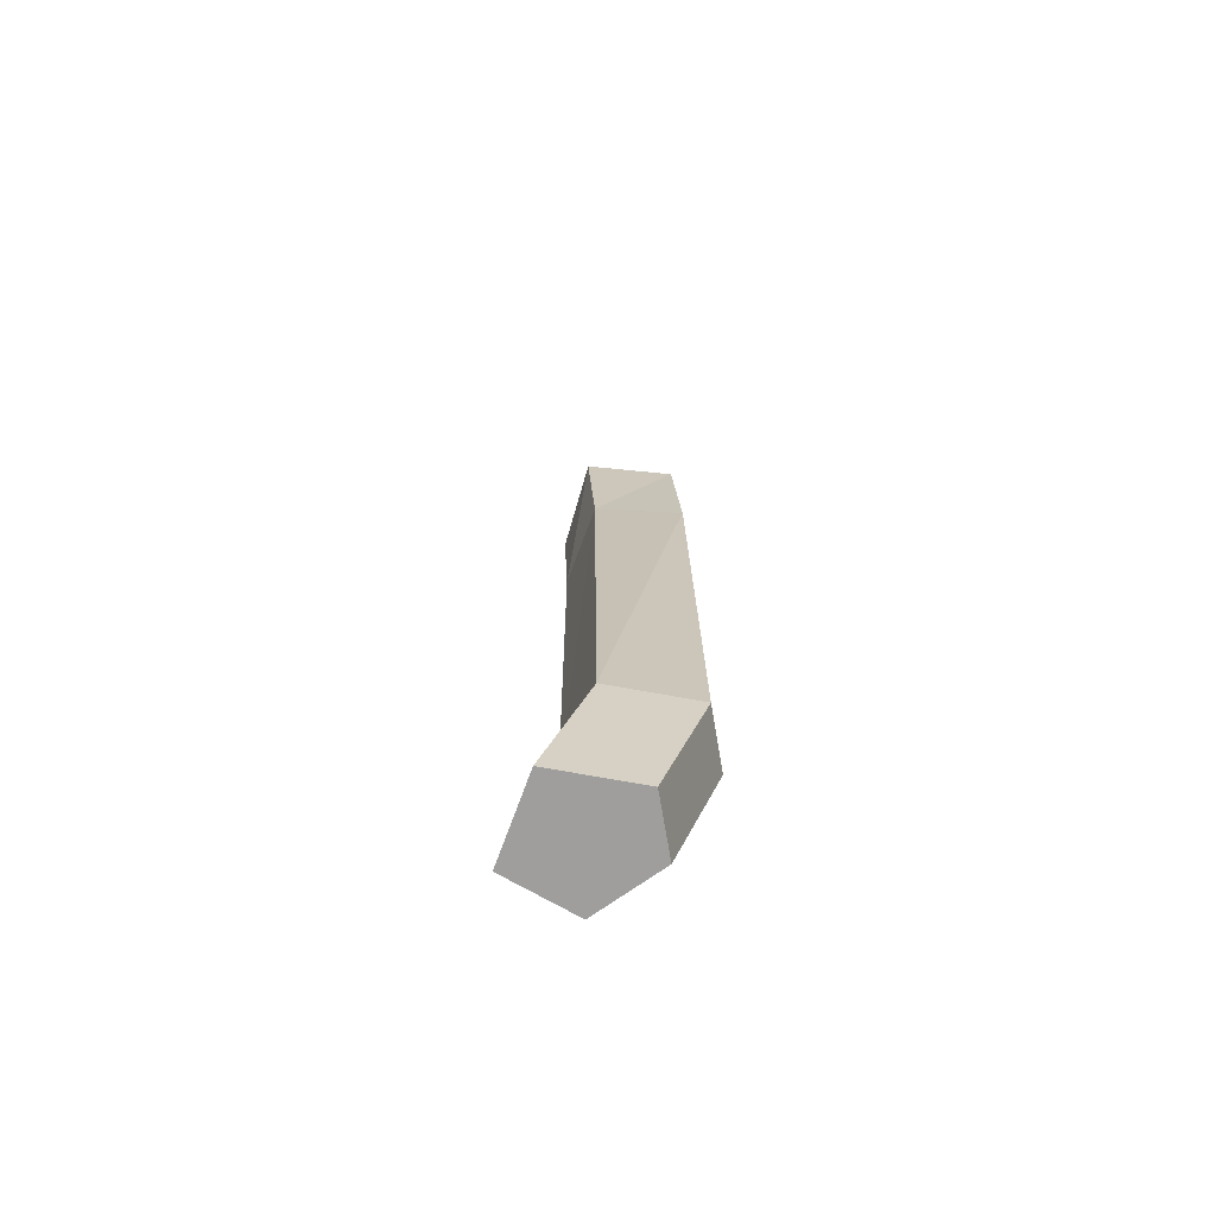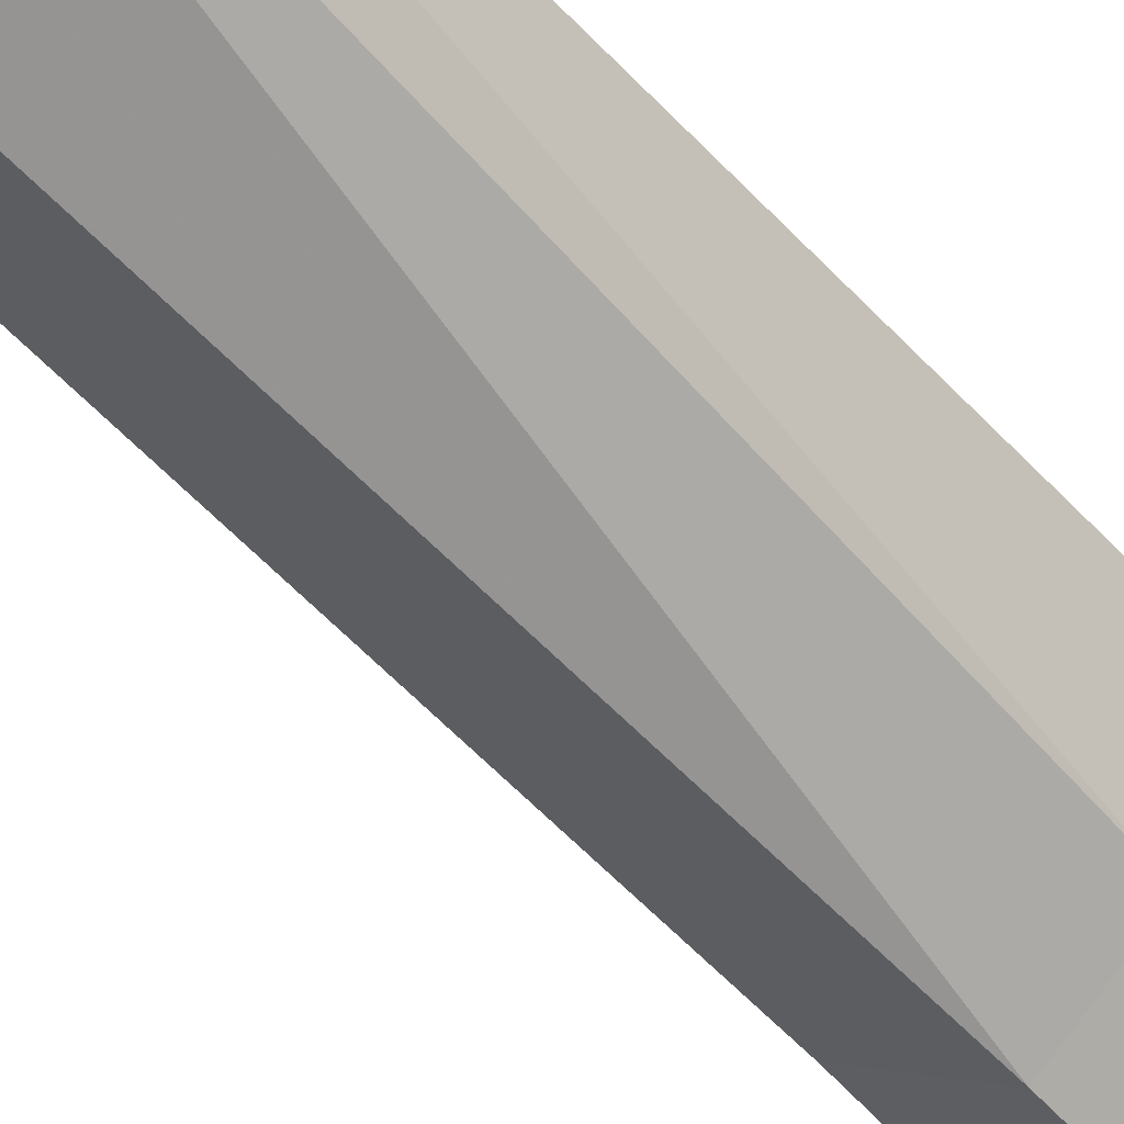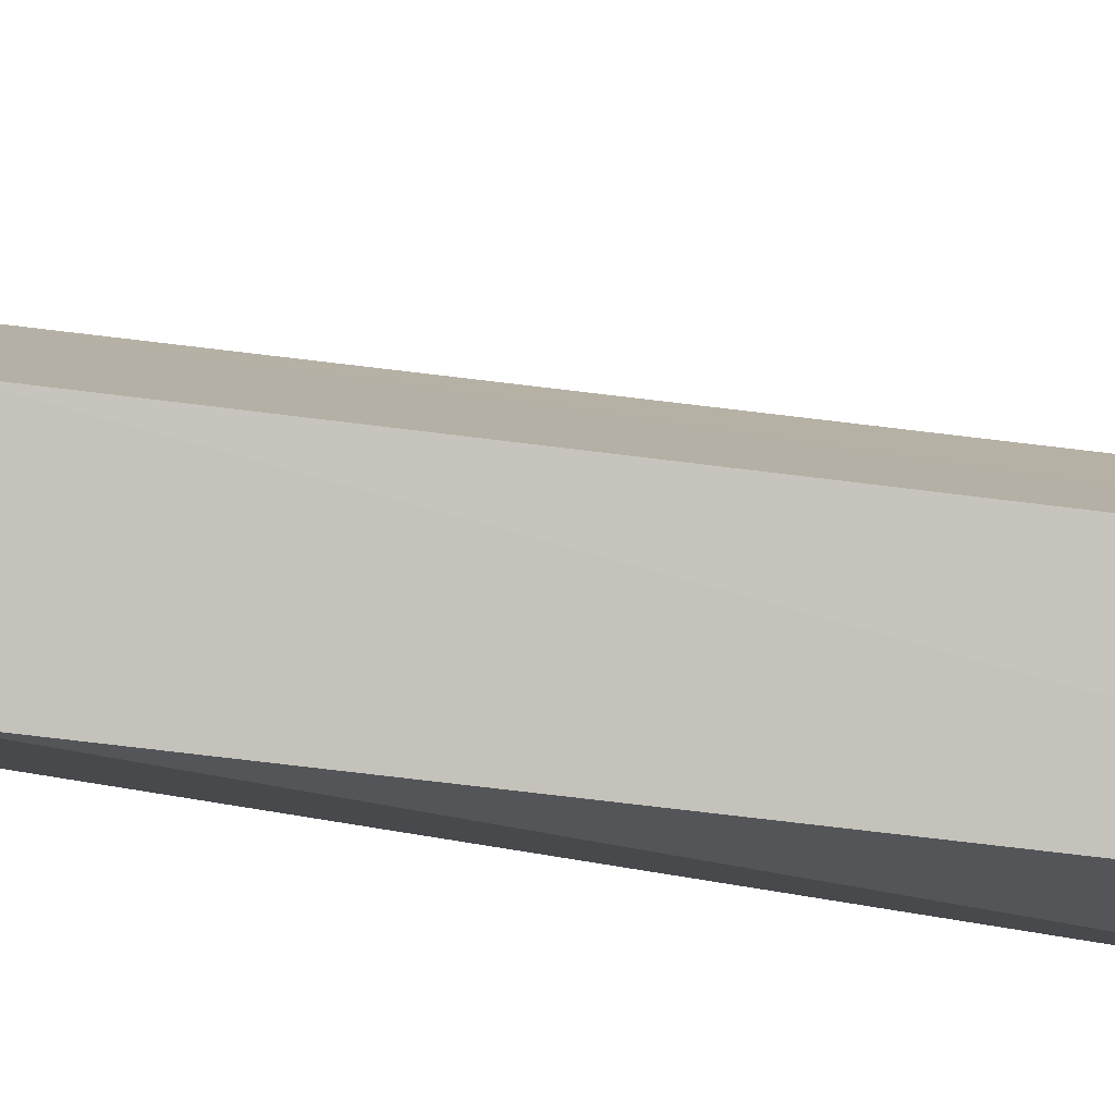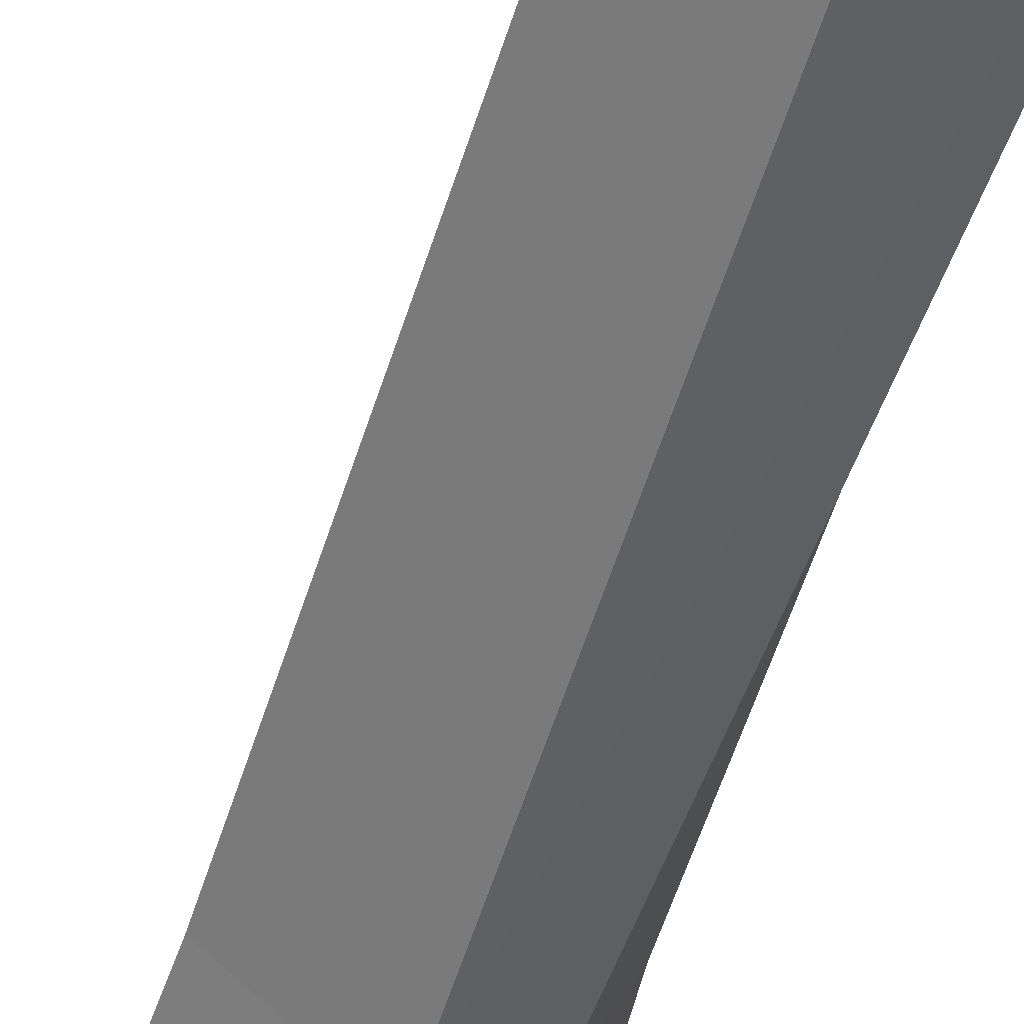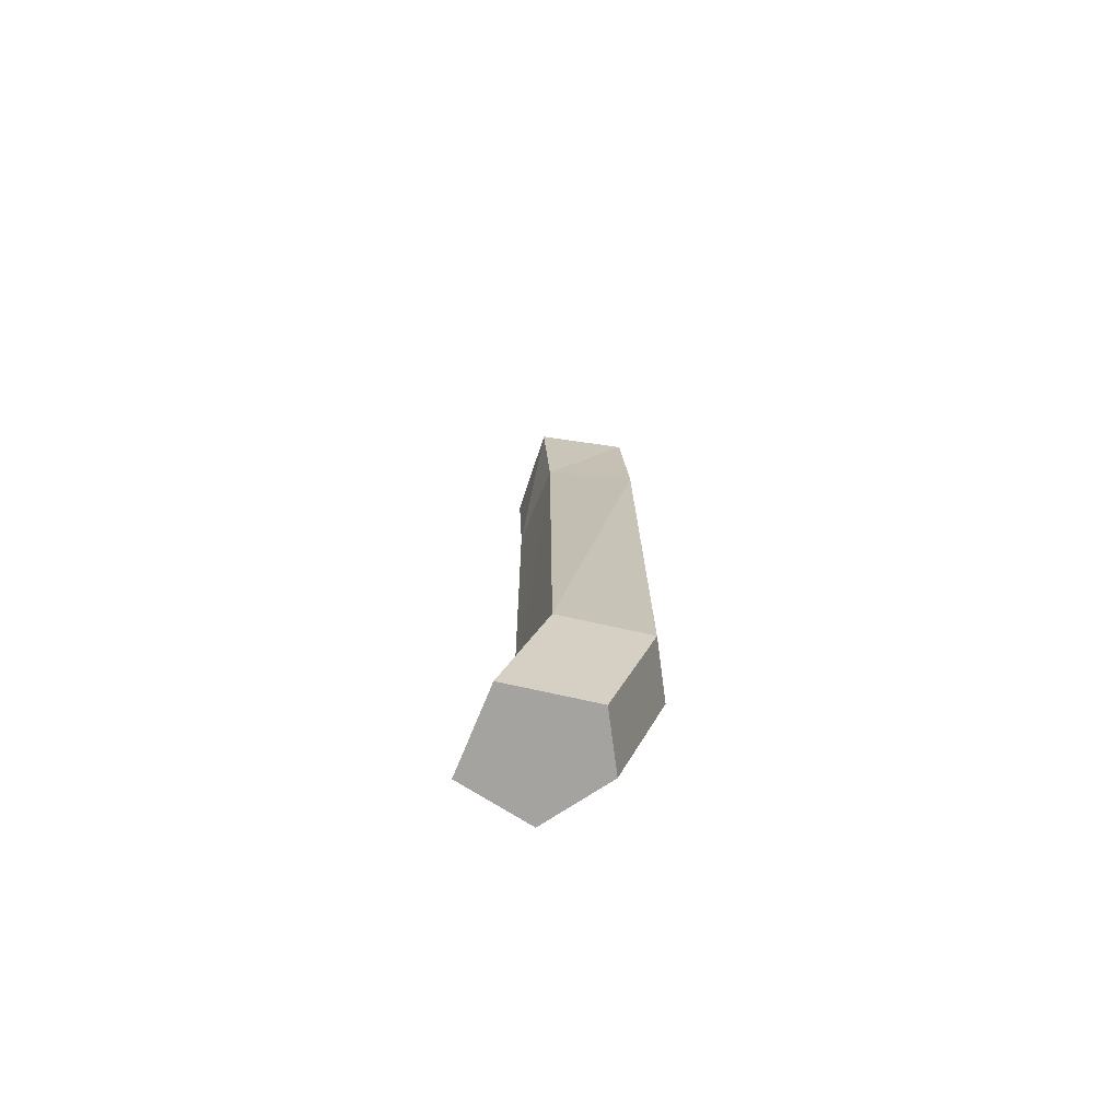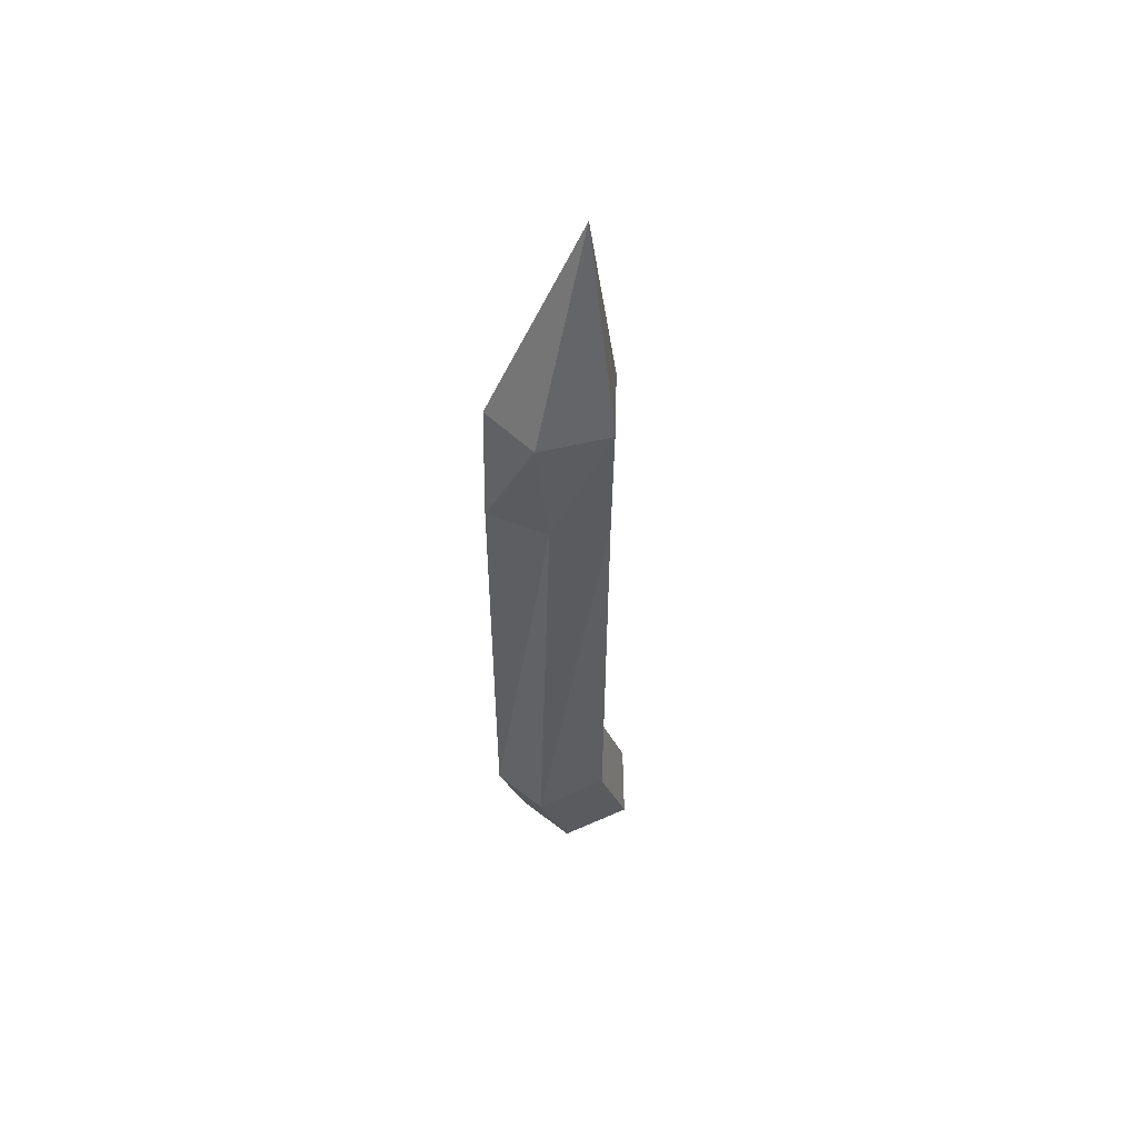
<metadata>
{"format":"obj","ext":"obj","renderer":"f3d","projection":"perspective","resolution":1024,"background":"white","views":[{"elev":-70.9,"azim":11.6,"up":"+Y"},{"elev":-51.7,"azim":40.7,"up":"+Z"},{"elev":-47.9,"azim":-98.8,"up":"+Z"},{"elev":-52.8,"azim":-16.3,"up":"+Z"},{"elev":-72.9,"azim":9.4,"up":"+Y"},{"elev":56.3,"azim":131.0,"up":"+Y"}]}
</metadata>
<code>
o tentacle8.001
v -0.4585 1.804 -0.09377
v 0.1313 1.804 0.8635
v 0.2776 1.804 -0.7513
v 1.171 1.804 -0.352
v 0.2572 8.25 -0.7544
v 0.8243 8.269 -0.2836
v 1.14 8.365 0.4516
v 0.2089 9.954 -0.7389
v 0.595 0.02712 -0.352
v -0.2986 0.02712 -0.7513
v -1.035 0.02712 -0.09377
v -0.4448 0.02712 0.8635
v 0.05821 8.218 0.7741
v -0.4946 8.214 -0.116
v 1.196 1.804 0.4329
v 0.6203 0.02712 0.4329
v 1.065 10.14 -0.3002
v 1.045 10.19 0.4834
v -0.02595 10.02 0.8641
v -0.5516 9.86 -0.117
v -0.0615 12.72 -0.08856
f 4 3 5 6
f 12 16 15 2
f 16 9 4 15
f 9 16 12 11 10
f 11 12 2 1
f 10 11 1 3
f 9 10 3 4
f 6 5 8 17
f 3 1 14 5
f 1 2 13 14
f 15 4 6 7
f 2 15 7 13
f 5 14 20 8
f 7 6 17 18
f 14 13 19 20
f 13 7 18 19
f 17 8 21
f 8 20 21
f 18 17 21
f 20 19 21
f 19 18 21

</code>
